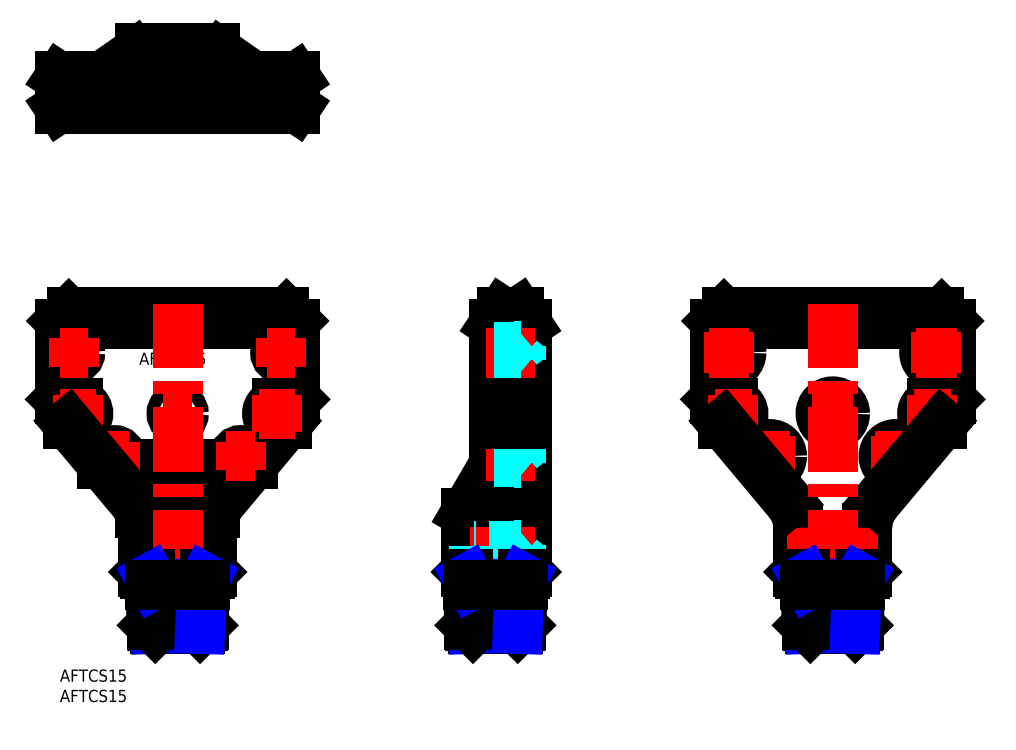
<metadata>
{"format":"dxf","ext":"dxf","renderer":"ezdxf+matplotlib","layout":"modelspace","background":"white","min_lineweight":24,"dpi":150}
</metadata>
<code>
0
SECTION
2
ENTITIES
0
INSERT
8
MSM_CONTINUOUS
2
*U41
10
0
20
0
30
0
0
INSERT
8
MSM_CONTINUOUS
2
*U42
10
0
20
0
30
0
0
LINE
8
MSM_CONTINUOUS
10
21
20
23.5
30
0
11
20.5
21
24
31
0
0
LINE
8
MSM_CONTINUOUS
10
21
20
23.5
30
0
11
37
21
23.5
31
0
0
LINE
8
MSM_CONTINUOUS
10
20.5
20
24
30
0
11
37.5
21
24
31
0
0
LINE
8
MSM_CONTINUOUS
10
20.5
20
24
30
0
11
20.5
21
34.87
31
0
0
LINE
8
MSM_CONTINUOUS
10
19.82
20
38.5
30
0
11
38.18
21
38.5
31
0
0
LINE
8
MSM_CONTINUOUS
10
37
20
23.5
30
0
11
37.5
21
24
31
0
0
LINE
8
MSM_CONTINUOUS
10
37.5
20
34.87
30
0
11
37.5
21
24
31
0
0
LINE
8
MSM_CONTINUOUS
10
55.09
20
88
30
0
11
2.914
21
88
31
0
0
ARC
8
MSM_CONTINUOUS
10
57
20
85.09
30
0
40
1
50
1e-05
51
45
0
LINE
8
MSM_CONTINUOUS
10
55.79
20
87.71
30
0
11
57.71
21
85.79
31
0
0
ARC
8
MSM_CONTINUOUS
10
55.09
20
87
30
0
40
1
50
45
51
90
0
ARC
8
MSM_CONTINUOUS
10
2.914
20
87
30
0
40
1
50
90
51
135
0
LINE
8
MSM_CONTINUOUS
10
2.207
20
87.71
30
0
11
0.2929
21
85.79
31
0
0
ARC
8
MSM_CONTINUOUS
10
1
20
85.09
30
0
40
1
50
135
51
180
0
LINE
8
MSM_CONTINUOUS
10
58
20
85
30
0
11
5.74e-14
21
85
31
0
0
LINE
8
MSM_CONTINUOUS
10
10.46
20
50.5
30
0
11
47.54
21
50.5
31
0
0
CIRCLE
8
MSM_CONTINUOUS
10
13.5
20
52.5
30
0
40
1.5
0
CIRCLE
8
MSM_CONTINUOUS
10
3.5
20
78
30
0
40
1.5
0
CIRCLE
8
MSM_CONTINUOUS
10
54.5
20
78
30
0
40
1.5
0
CIRCLE
8
MSM_CONTINUOUS
10
44.5
20
52.5
30
0
40
1.5
0
CIRCLE
8
MSM_CONTINUOUS
10
29
20
63
30
0
40
1.5
0
LINE
8
MSM_CONTINUOUS
10
1
20
65.5
30
0
11
6e-16
21
66.5
31
0
0
LINE
8
MSM_CONTINUOUS
10
4.5
20
65.5
30
0
11
1
21
65.5
31
0
0
ARC
8
MSM_CONTINUOUS
10
4.5
20
63
30
0
40
2.5
50
270
51
90
0
LINE
8
MSM_CONTINUOUS
10
2.092
20
60.5
30
0
11
4.5
21
60.5
31
0
0
LINE
8
MSM_CONTINUOUS
10
39.83
20
41.29
30
0
11
55.91
21
60.5
31
0
0
LINE
8
MSM_CONTINUOUS
10
53.5
20
60.5
30
0
11
55.91
21
60.5
31
0
0
ARC
8
MSM_CONTINUOUS
10
53.5
20
63
30
0
40
2.5
50
90
51
270
0
LINE
8
MSM_CONTINUOUS
10
57
20
65.5
30
0
11
53.5
21
65.5
31
0
0
LINE
8
MSM_CONTINUOUS
10
58
20
66.5
30
0
11
57
21
65.5
31
0
0
LINE
8
MSM_CONTINUOUS
10
58
20
66.5
30
0
11
58
21
85.09
31
0
0
LINE
8
MSM_CONTINUOUS
10
6e-16
20
85.09
30
0
11
6e-16
21
66.5
31
0
0
LINE
8
MSM_CONTINUOUS
10
20.5
20
26
30
0
11
20.5
21
34.87
31
0
0
LINE
8
MSM_CENTER
10
7
20
78
30
0
11
6e-16
21
78
31
0
0
LINE
8
MSM_CENTER
10
3.5
20
81.5
30
0
11
3.5
21
74.5
31
0
0
LINE
8
MSM_CENTER
10
17
20
52.5
30
0
11
10
21
52.5
31
0
0
LINE
8
MSM_CENTER
10
13.5
20
56
30
0
11
13.5
21
49
31
0
0
LINE
8
MSM_CENTER
10
32.5
20
63
30
0
11
25.5
21
63
31
0
0
LINE
8
MSM_CENTER
10
48
20
52.5
30
0
11
41
21
52.5
31
0
0
LINE
8
MSM_CENTER
10
44.5
20
56
30
0
11
44.5
21
49
31
0
0
LINE
8
MSM_CENTER
10
58
20
78
30
0
11
51
21
78
31
0
0
LINE
8
MSM_CENTER
10
54.5
20
81.5
30
0
11
54.5
21
74.5
31
0
0
LINE
8
MSM_CENTER
10
58
20
63
30
0
11
49
21
63
31
0
0
LINE
8
MSM_CENTER
10
53.5
20
67.5
30
0
11
53.5
21
58.5
31
0
0
LINE
8
MSM_CENTER
10
9
20
63
30
0
11
7e-16
21
63
31
0
0
LINE
8
MSM_CENTER
10
4.5
20
67.5
30
0
11
4.5
21
58.5
31
0
0
ARC
8
MSM_CONTINUOUS
10
47.5
20
34.87
30
0
40
10
50
140.1
51
180
0
LINE
8
MSM_CONTINUOUS
10
18.17
20
41.29
30
0
11
2.092
21
60.5
31
0
0
ARC
8
MSM_CONTINUOUS
10
10.5
20
34.87
30
0
40
10
50
0
51
39.92
0
LINE
8
MSM_CONTINUOUS
10
55.5
20
144.1
30
0
11
55.5
21
140
31
0
0
LINE
8
MSM_CONTINUOUS
10
55.5
20
140
30
0
11
2.5
21
140
31
0
0
LINE
8
MSM_CONTINUOUS
10
2.5
20
144.1
30
0
11
2.5
21
140
31
0
0
LINE
8
MSM_CONTINUOUS
10
55.5
20
144.1
30
0
11
2.5
21
144.1
31
0
0
LINE
8
MSM_CONTINUOUS
10
4
20
142
30
0
11
4
21
141.1
31
0
0
LINE
8
MSM_CONTINUOUS
10
58
20
138.3
30
0
11
55.5
21
140
31
0
0
LINE
8
MSM_CONTINUOUS
10
58
20
138.3
30
0
11
58
21
138
31
0
0
LINE
8
MSM_CONTINUOUS
10
58
20
138
30
0
11
8.4e-15
21
138
31
0
0
LINE
8
MSM_CONTINUOUS
10
8.4e-15
20
138.3
30
0
11
8.4e-15
21
138
31
0
0
LINE
8
MSM_CONTINUOUS
10
2.5
20
140
30
0
11
8.4e-15
21
138.3
31
0
0
LINE
8
MSM_CONTINUOUS
10
55.5
20
144.1
30
0
11
58
21
145.7
31
0
0
LINE
8
MSM_CONTINUOUS
10
58
20
138.3
30
0
11
58
21
145.7
31
0
0
LINE
8
MSM_CONTINUOUS
10
58
20
146.1
30
0
11
8.4e-15
21
146.1
31
0
0
LINE
8
MSM_CONTINUOUS
10
58
20
146.1
30
0
11
58
21
145.7
31
0
0
LINE
8
MSM_CONTINUOUS
10
8.4e-15
20
145.7
30
0
11
2.5
21
144.1
31
0
0
LINE
8
MSM_CONTINUOUS
10
8.4e-15
20
146.1
30
0
11
8.4e-15
21
145.7
31
0
0
LINE
8
MSM_CONTINUOUS
10
8.4e-15
20
138.3
30
0
11
8.4e-15
21
145.7
31
0
0
LINE
8
MSM_CONTINUOUS
10
38.18
20
153.1
30
0
11
19.82
21
153.1
31
0
0
LINE
8
MSM_CONTINUOUS
10
47.54
20
146.1
30
0
11
39.83
21
151.4
31
0
0
LINE
8
MSM_CONTINUOUS
10
18.17
20
151.4
30
0
11
10.46
21
146.1
31
0
0
LINE
8
MSM_CONTINUOUS
10
23.49
20
10
30
0
11
34.51
21
10
31
0
0
LINE
8
MSM_CONTINUOUS
10
54
20
141.1
30
0
11
54
21
142
31
0
0
LINE
8
MSM_CONTINUOUS
10
8.4e-15
20
141.1
30
0
11
58
21
141.1
31
0
0
LINE
8
MSM_CONTINUOUS
10
54
20
142
30
0
11
4
21
142
31
0
0
LINE
8
MSM_CONTINUOUS
10
21.47
20
142
30
0
11
21.47
21
141.1
31
0
0
LINE
8
MSM_CONTINUOUS
10
24.33
20
141.1
30
0
11
24.33
21
142
31
0
0
LINE
8
MSM_CONTINUOUS
10
20.27
20
141.1
30
0
11
20.27
21
142
31
0
0
LINE
8
MSM_CONTINUOUS
10
17.4
20
142
30
0
11
17.4
21
141.1
31
0
0
LINE
8
MSM_CONTINUOUS
10
13.33
20
142
30
0
11
13.33
21
141.1
31
0
0
LINE
8
MSM_CONTINUOUS
10
16.2
20
141.1
30
0
11
16.2
21
142
31
0
0
LINE
8
MSM_CONTINUOUS
10
12.13
20
141.1
30
0
11
12.13
21
142
31
0
0
LINE
8
MSM_CONTINUOUS
10
9.267
20
142
30
0
11
9.267
21
141.1
31
0
0
LINE
8
MSM_CONTINUOUS
10
44.67
20
141.1
30
0
11
44.67
21
142
31
0
0
LINE
8
MSM_CONTINUOUS
10
41.8
20
142
30
0
11
41.8
21
141.1
31
0
0
LINE
8
MSM_CONTINUOUS
10
40.6
20
141.1
30
0
11
40.6
21
142
31
0
0
LINE
8
MSM_CONTINUOUS
10
37.73
20
142
30
0
11
37.73
21
141.1
31
0
0
LINE
8
MSM_CONTINUOUS
10
32.47
20
141.1
30
0
11
32.47
21
142
31
0
0
LINE
8
MSM_CONTINUOUS
10
29.6
20
142
30
0
11
29.6
21
141.1
31
0
0
LINE
8
MSM_CONTINUOUS
10
25.53
20
142
30
0
11
25.53
21
141.1
31
0
0
LINE
8
MSM_CONTINUOUS
10
28.4
20
141.1
30
0
11
28.4
21
142
31
0
0
LINE
8
MSM_CONTINUOUS
10
48.73
20
141.1
30
0
11
48.73
21
142
31
0
0
LINE
8
MSM_CONTINUOUS
10
45.87
20
142
30
0
11
45.87
21
141.1
31
0
0
LINE
8
MSM_CONTINUOUS
10
8.067
20
141.1
30
0
11
8.067
21
142
31
0
0
LINE
8
MSM_CONTINUOUS
10
5.2
20
142
30
0
11
5.2
21
141.1
31
0
0
LINE
8
MSM_CONTINUOUS
10
36.53
20
141.1
30
0
11
36.53
21
142
31
0
0
LINE
8
MSM_CONTINUOUS
10
33.67
20
142
30
0
11
33.67
21
141.1
31
0
0
LINE
8
MSM_CONTINUOUS
10
52.8
20
141.1
30
0
11
52.8
21
142
31
0
0
LINE
8
MSM_CONTINUOUS
10
49.93
20
142
30
0
11
49.93
21
141.1
31
0
0
INSERT
8
MSM_CONTINUOUS
2
*U43
10
0
20
0
30
0
0
LINE
8
MSM_CONTINUOUS
10
181.8
20
24
30
0
11
182.3
21
23.5
31
0
0
LINE
8
MSM_CONTINUOUS
10
181.8
20
25.5
30
0
11
198.8
21
25.5
31
0
0
LINE
8
MSM_CONTINUOUS
10
181.8
20
24
30
0
11
198.8
21
24
31
0
0
CIRCLE
8
MSM_CONTINUOUS
10
174.8
20
52.5
30
0
40
1.5
0
CIRCLE
8
MSM_CONTINUOUS
10
164.8
20
78
30
0
40
1.5
0
CIRCLE
8
MSM_CONTINUOUS
10
215.8
20
78
30
0
40
1.5
0
CIRCLE
8
MSM_CONTINUOUS
10
205.8
20
52.5
30
0
40
1.5
0
CIRCLE
8
MSM_CONTINUOUS
10
195.3
20
29
30
0
40
1.501
0
CIRCLE
8
MSM_CONTINUOUS
10
185.3
20
29
30
0
40
1.5
0
CIRCLE
8
MSM_CONTINUOUS
10
190.3
20
63
30
0
40
1.5
0
LINE
8
MSM_CONTINUOUS
10
198.8
20
24
30
0
11
198.3
21
23.5
31
0
0
LINE
8
MSM_CONTINUOUS
10
198.3
20
23.5
30
0
11
182.3
21
23.5
31
0
0
CIRCLE
8
MSM_CONTINUOUS
10
185.3
20
29
30
0
40
1.75
0
CIRCLE
8
MSM_CONTINUOUS
10
174.8
20
52.5
30
0
40
1.75
0
LINE
8
MSM_CONTINUOUS
10
162.3
20
65.5
30
0
11
161.3
21
66.5
31
0
0
LINE
8
MSM_CONTINUOUS
10
165.8
20
65.5
30
0
11
162.3
21
65.5
31
0
0
ARC
8
MSM_CONTINUOUS
10
165.8
20
63
30
0
40
2.5
50
270
51
90
0
LINE
8
MSM_CONTINUOUS
10
163.3
20
60.5
30
0
11
165.8
21
60.5
31
0
0
CIRCLE
8
MSM_CONTINUOUS
10
164.8
20
78
30
0
40
1.75
0
CIRCLE
8
MSM_CONTINUOUS
10
190.3
20
63
30
0
40
1.75
0
LINE
8
MSM_CONTINUOUS
10
164.2
20
88
30
0
11
216.3
21
88
31
0
0
ARC
8
MSM_CONTINUOUS
10
164.2
20
87
30
0
40
1
50
90
51
135
0
LINE
8
MSM_CONTINUOUS
10
163.5
20
87.71
30
0
11
161.5
21
85.79
31
0
0
LINE
8
MSM_CONTINUOUS
10
161.3
20
85.09
30
0
11
161.3
21
66.5
31
0
0
ARC
8
MSM_CONTINUOUS
10
162.3
20
85.09
30
0
40
1
50
135
51
180
0
CIRCLE
8
MSM_CONTINUOUS
10
185.3
20
29
30
0
40
3
0
LINE
8
MSM_CONTINUOUS
10
181.8
20
34.87
30
0
11
181.8
21
24
31
0
0
LINE
8
MSM_CONTINUOUS
10
161.3
20
85
30
0
11
219.3
21
85
31
0
0
ARC
8
MSM_CONTINUOUS
10
218.3
20
85.09
30
0
40
1
50
0
51
45
0
LINE
8
MSM_CONTINUOUS
10
217
20
87.71
30
0
11
219
21
85.79
31
0
0
ARC
8
MSM_CONTINUOUS
10
216.3
20
87
30
0
40
1
50
45
51
90
0
CIRCLE
8
MSM_CONTINUOUS
10
195.3
20
29
30
0
40
3
0
CIRCLE
8
MSM_CONTINUOUS
10
215.8
20
78
30
0
40
3
0
CIRCLE
8
MSM_CONTINUOUS
10
164.8
20
78
30
0
40
3
0
CIRCLE
8
MSM_CONTINUOUS
10
205.8
20
52.5
30
0
40
3
0
CIRCLE
8
MSM_CONTINUOUS
10
190.3
20
63
30
0
40
3
0
CIRCLE
8
MSM_CONTINUOUS
10
174.8
20
52.5
30
0
40
3
0
CIRCLE
8
MSM_CONTINUOUS
10
195.3
20
29
30
0
40
1.75
0
CIRCLE
8
MSM_CONTINUOUS
10
205.8
20
52.5
30
0
40
1.75
0
LINE
8
MSM_CONTINUOUS
10
218.3
20
65.5
30
0
11
219.3
21
66.5
31
0
0
LINE
8
MSM_CONTINUOUS
10
218.3
20
65.5
30
0
11
214.8
21
65.5
31
0
0
ARC
8
MSM_CONTINUOUS
10
214.8
20
63
30
0
40
2.5
50
90
51
270
0
LINE
8
MSM_CONTINUOUS
10
214.8
20
60.5
30
0
11
217.2
21
60.5
31
0
0
CIRCLE
8
MSM_CONTINUOUS
10
215.8
20
78
30
0
40
1.75
0
LINE
8
MSM_CONTINUOUS
10
219.3
20
85.09
30
0
11
219.3
21
66.5
31
0
0
LINE
8
MSM_CONTINUOUS
10
198.8
20
34.87
30
0
11
198.8
21
24
31
0
0
LINE
8
MSM_CONTINUOUS
10
114.4
20
23.5
30
0
11
114.9
21
24
31
0
0
LINE
8
MSM_CONTINUOUS
10
114.9
20
25.5
30
0
11
111.9
21
25.5
31
0
0
LINE
8
MSM_CONTINUOUS
10
111.9
20
88
30
0
11
111.9
21
25.5
31
0
0
LINE
8
MSM_CONTINUOUS
10
100.4
20
23.5
30
0
11
114.4
21
23.5
31
0
0
LINE
8
MSM_CONTINUOUS
10
99.9
20
38.5
30
0
11
106.9
21
50.5
31
0
0
LINE
8
MSM_CONTINUOUS
10
99.9
20
38.5
30
0
11
99.9
21
24
31
0
0
LINE
8
MSM_CONTINUOUS
10
100.4
20
23.5
30
0
11
99.9
21
24
31
0
0
LINE
8
MSM_CONTINUOUS
10
100.4
20
23.5
30
0
11
100.4
21
23.5
31
0
0
LINE
8
MSM_CONTINUOUS
10
108.9
20
88
30
0
11
112.9
21
88
31
0
0
LINE
8
MSM_CONTINUOUS
10
108.9
20
88
30
0
11
106.9
21
85
31
0
0
LINE
8
MSM_CONTINUOUS
10
106.9
20
85
30
0
11
106.9
21
50.5
31
0
0
LINE
8
MSM_CONTINUOUS
10
114.9
20
24
30
0
11
114.9
21
85
31
0
0
LINE
8
MSM_CONTINUOUS
10
112.9
20
88
30
0
11
114.9
21
85
31
0
0
LINE
8
MSM_CONTINUOUS
10
111.9
20
25.5
30
0
11
112.4
21
25.5
31
0
0
LINE
8
MSM_CONTINUOUS
10
112.4
20
88
30
0
11
112.4
21
25.5
31
0
0
LINE
8
MSM_CONTINUOUS
10
99.9
20
24
30
0
11
114.9
21
24
31
0
0
LINE
8
MSM_CENTER
10
104.9
20
78
30
0
11
116.9
21
78
31
0
0
LINE
8
MSM_CENTER
10
104.9
20
63
30
0
11
116.9
21
63
31
0
0
LINE
8
MSM_CENTER
10
104.9
20
52.5
30
0
11
116.9
21
52.5
31
0
0
LINE
8
MSM_DASHED
10
113.4
20
76.25
30
0
11
113.4
21
79.75
31
0
0
LINE
8
MSM_CENTER
10
116.9
20
29
30
0
11
99.9
21
29
31
0
0
LINE
8
MSM_DASHED
10
113.4
20
30.75
30
0
11
111.9
21
30.75
31
0
0
LINE
8
MSM_DASHED
10
114.9
20
32
30
0
11
113.4
21
30.75
31
0
0
LINE
8
MSM_DASHED
10
111.9
20
30.5
30
0
11
101.9
21
30.5
31
0
0
LINE
8
MSM_DASHED
10
113.4
20
27.25
30
0
11
111.9
21
27.25
31
0
0
LINE
8
MSM_DASHED
10
114.9
20
26
30
0
11
113.4
21
27.25
31
0
0
LINE
8
MSM_DASHED
10
111.9
20
27.5
30
0
11
101.9
21
27.5
31
0
0
LINE
8
MSM_DASHED
10
113.4
20
30.75
30
0
11
113.4
21
27.25
31
0
0
LINE
8
MSM_DASHED
10
113.4
20
54.25
30
0
11
111.9
21
54.25
31
0
0
LINE
8
MSM_DASHED
10
114.9
20
55.5
30
0
11
113.4
21
54.25
31
0
0
LINE
8
MSM_DASHED
10
111.9
20
54
30
0
11
106.9
21
54
31
0
0
LINE
8
MSM_DASHED
10
113.4
20
50.75
30
0
11
111.9
21
50.75
31
0
0
LINE
8
MSM_DASHED
10
114.9
20
49.5
30
0
11
113.4
21
50.75
31
0
0
LINE
8
MSM_DASHED
10
111.9
20
51
30
0
11
106.9
21
51
31
0
0
LINE
8
MSM_DASHED
10
113.4
20
54.25
30
0
11
113.4
21
50.75
31
0
0
LINE
8
MSM_DASHED
10
113.4
20
64.75
30
0
11
111.9
21
64.75
31
0
0
LINE
8
MSM_DASHED
10
114.9
20
66
30
0
11
113.4
21
64.75
31
0
0
LINE
8
MSM_DASHED
10
111.9
20
64.5
30
0
11
106.9
21
64.5
31
0
0
LINE
8
MSM_DASHED
10
113.4
20
61.25
30
0
11
111.9
21
61.25
31
0
0
LINE
8
MSM_DASHED
10
114.9
20
60
30
0
11
113.4
21
61.25
31
0
0
LINE
8
MSM_DASHED
10
111.9
20
61.5
30
0
11
106.9
21
61.5
31
0
0
LINE
8
MSM_DASHED
10
113.4
20
64.75
30
0
11
113.4
21
61.25
31
0
0
LINE
8
MSM_DASHED
10
113.4
20
79.75
30
0
11
111.9
21
79.75
31
0
0
LINE
8
MSM_DASHED
10
114.9
20
81
30
0
11
113.4
21
79.75
31
0
0
LINE
8
MSM_DASHED
10
111.9
20
79.5
30
0
11
106.9
21
79.5
31
0
0
LINE
8
MSM_DASHED
10
113.4
20
76.25
30
0
11
111.9
21
76.25
31
0
0
LINE
8
MSM_DASHED
10
114.9
20
75
30
0
11
113.4
21
76.25
31
0
0
LINE
8
MSM_DASHED
10
111.9
20
76.5
30
0
11
106.9
21
76.5
31
0
0
LINE
8
MSM_DASHED
10
113.4
20
79.75
30
0
11
113.4
21
76.25
31
0
0
LINE
8
MSM_DASHED
10
101.9
20
27.5
30
0
11
101.9
21
30.5
31
0
0
LINE
8
MSM_CENTER
10
169.8
20
78
30
0
11
159.8
21
78
31
0
0
LINE
8
MSM_CENTER
10
164.8
20
83
30
0
11
164.8
21
73
31
0
0
LINE
8
MSM_CENTER
10
220.8
20
78
30
0
11
210.8
21
78
31
0
0
LINE
8
MSM_CENTER
10
215.8
20
83
30
0
11
215.8
21
73
31
0
0
LINE
8
MSM_CENTER
10
195.3
20
63
30
0
11
185.3
21
63
31
0
0
LINE
8
MSM_CENTER
10
179.8
20
52.5
30
0
11
169.8
21
52.5
31
0
0
LINE
8
MSM_CENTER
10
174.8
20
57.5
30
0
11
174.8
21
47.5
31
0
0
LINE
8
MSM_CENTER
10
210.8
20
52.5
30
0
11
200.8
21
52.5
31
0
0
LINE
8
MSM_CENTER
10
205.8
20
57.5
30
0
11
205.8
21
47.5
31
0
0
LINE
8
MSM_CENTER
10
200.3
20
29
30
0
11
190.3
21
29
31
0
0
LINE
8
MSM_CENTER
10
195.3
20
34
30
0
11
195.3
21
24
31
0
0
LINE
8
MSM_CENTER
10
190.3
20
29
30
0
11
180.3
21
29
31
0
0
LINE
8
MSM_CENTER
10
185.3
20
34
30
0
11
185.3
21
24
31
0
0
LINE
8
MSM_CENTER
10
219.3
20
63
30
0
11
210.3
21
63
31
0
0
LINE
8
MSM_CENTER
10
214.8
20
67.5
30
0
11
214.8
21
58.5
31
0
0
LINE
8
MSM_CENTER
10
170.3
20
63
30
0
11
161.3
21
63
31
0
0
LINE
8
MSM_CENTER
10
165.8
20
67.5
30
0
11
165.8
21
58.5
31
0
0
LINE
8
MSM_CONTINUOUS
10
201.1
20
41.29
30
0
11
217.2
21
60.5
31
0
0
ARC
8
MSM_CONTINUOUS
10
208.8
20
34.87
30
0
40
10
50
140.1
51
180
0
LINE
8
MSM_CONTINUOUS
10
179.4
20
41.29
30
0
11
163.3
21
60.5
31
0
0
ARC
8
MSM_CONTINUOUS
10
171.8
20
34.87
30
0
40
10
50
0
51
39.92
0
LINE
8
MSM_CONTINUOUS
10
106.9
20
65.5
30
0
11
114.9
21
65.5
31
0
0
LINE
8
MSM_CONTINUOUS
10
106.9
20
60.5
30
0
11
114.9
21
60.5
31
0
0
LINE
8
MSM_CONTINUOUS
10
101.7
20
10
30
0
11
112.7
21
10
31
0
0
LINE
8
MSM_CENTER
10
107.2
20
8
30
0
11
107.2
21
23.29
31
0
0
LINE
8
MSM_CONTINUOUS
10
184.7
20
10
30
0
11
195.8
21
10
31
0
0
LINE
8
MSM_CONTINUOUS
10
8.4e-15
20
140.6
30
0
11
58
21
140.6
31
0
0
ARC
8
MSM_CONTINUOUS
10
14.65
20
156.6
30
0
40
6.3
50
304
51
325.2
0
ARC
8
MSM_CONTINUOUS
10
43.35
20
156.6
30
0
40
6.3
50
214.8
51
236
0
LINE
8
MSM_CENTER
10
29
20
90
30
0
11
29
21
8
31
0
0
LINE
8
MSM_CONTINUOUS
10
23.49
20
10
30
0
11
34.51
21
10
31
0
0
LINE
8
MSM_CONTINUOUS
10
22.6
20
10.89
30
0
11
22.25
21
20.92
31
0
0
LINE
8
MSM_NARROW
10
23.49
20
10
30
0
11
23.11
21
20.9
31
0
0
LINE
8
MSM_CONTINUOUS
10
34.51
20
10
30
0
11
35.4
21
10.89
31
0
0
LINE
8
MSM_CONTINUOUS
10
35.4
20
10.89
30
0
11
22.6
21
10.89
31
0
0
LINE
8
MSM_CONTINUOUS
10
23.49
20
10
30
0
11
22.6
21
10.89
31
0
0
LINE
8
0
10
22.25
20
23.5
30
0
11
22.25
21
20.92
31
0
0
LINE
8
MSM_NARROW
10
23.11
20
20.9
30
0
11
22.25
21
22.48
31
0
0
LINE
8
MSM_CONTINUOUS
10
22.25
20
20.9
30
0
11
35.75
21
20.9
31
0
0
LINE
8
MSM_CONTINUOUS
10
35.4
20
10.89
30
0
11
35.75
21
20.92
31
0
0
LINE
8
MSM_NARROW
10
34.51
20
10
30
0
11
34.89
21
20.9
31
0
0
LINE
8
0
10
35.75
20
23.5
30
0
11
35.75
21
20.92
31
0
0
LINE
8
MSM_NARROW
10
34.89
20
20.9
30
0
11
35.75
21
22.48
31
0
0
LINE
8
MSM_CONTINUOUS
10
22.25
20
20.92
30
0
11
35.75
21
20.92
31
0
0
LINE
8
MSM_CONTINUOUS
10
101.7
20
10
30
0
11
112.7
21
10
31
0
0
LINE
8
MSM_CONTINUOUS
10
100.8
20
10.89
30
0
11
100.4
21
20.92
31
0
0
LINE
8
MSM_NARROW
10
101.7
20
10
30
0
11
101.3
21
20.9
31
0
0
LINE
8
MSM_CONTINUOUS
10
112.7
20
10
30
0
11
113.6
21
10.89
31
0
0
LINE
8
MSM_CONTINUOUS
10
113.6
20
10.89
30
0
11
100.8
21
10.89
31
0
0
LINE
8
MSM_CONTINUOUS
10
101.7
20
10
30
0
11
100.8
21
10.89
31
0
0
LINE
8
0
10
100.4
20
23.5
30
0
11
100.4
21
20.92
31
0
0
LINE
8
MSM_NARROW
10
101.3
20
20.9
30
0
11
100.4
21
22.48
31
0
0
LINE
8
MSM_CONTINUOUS
10
100.4
20
20.9
30
0
11
113.9
21
20.9
31
0
0
LINE
8
MSM_CONTINUOUS
10
113.6
20
10.89
30
0
11
113.9
21
20.92
31
0
0
LINE
8
MSM_NARROW
10
112.7
20
10
30
0
11
113.1
21
20.9
31
0
0
LINE
8
0
10
113.9
20
23.5
30
0
11
113.9
21
20.92
31
0
0
LINE
8
MSM_NARROW
10
113.1
20
20.9
30
0
11
113.9
21
22.48
31
0
0
LINE
8
MSM_CONTINUOUS
10
100.4
20
20.92
30
0
11
113.9
21
20.92
31
0
0
LINE
8
MSM_CENTER
10
190.3
20
90
30
0
11
190.3
21
8
31
0
0
LINE
8
MSM_CONTINUOUS
10
184.7
20
10
30
0
11
195.8
21
10
31
0
0
LINE
8
MSM_CONTINUOUS
10
183.9
20
10.89
30
0
11
183.5
21
20.92
31
0
0
LINE
8
MSM_NARROW
10
184.7
20
10
30
0
11
184.4
21
20.9
31
0
0
LINE
8
MSM_CONTINUOUS
10
195.8
20
10
30
0
11
196.7
21
10.89
31
0
0
LINE
8
MSM_CONTINUOUS
10
196.7
20
10.89
30
0
11
183.9
21
10.89
31
0
0
LINE
8
MSM_CONTINUOUS
10
184.7
20
10
30
0
11
183.9
21
10.89
31
0
0
LINE
8
0
10
183.5
20
23.5
30
0
11
183.5
21
20.92
31
0
0
LINE
8
MSM_NARROW
10
184.4
20
20.9
30
0
11
183.5
21
22.48
31
0
0
LINE
8
MSM_CONTINUOUS
10
183.5
20
20.9
30
0
11
197
21
20.9
31
0
0
LINE
8
MSM_CONTINUOUS
10
196.7
20
10.89
30
0
11
197
21
20.92
31
0
0
LINE
8
MSM_NARROW
10
195.8
20
10
30
0
11
196.1
21
20.9
31
0
0
LINE
8
0
10
197
20
23.5
30
0
11
197
21
20.92
31
0
0
LINE
8
MSM_NARROW
10
196.1
20
20.9
30
0
11
197
21
22.48
31
0
0
LINE
8
MSM_CONTINUOUS
10
183.5
20
20.92
30
0
11
197
21
20.92
31
0
0
ENDSEC
0
EOF

</code>
